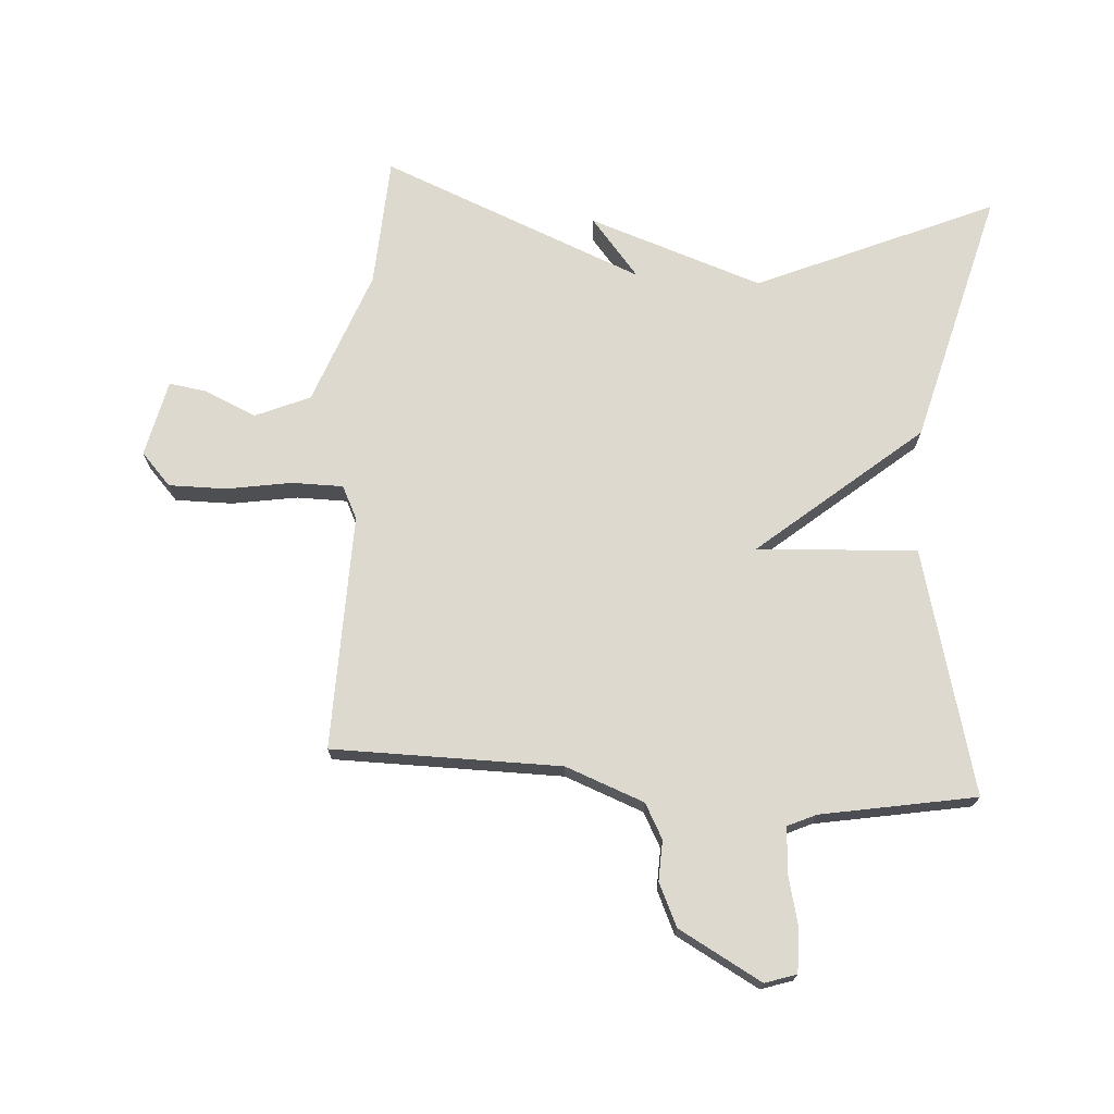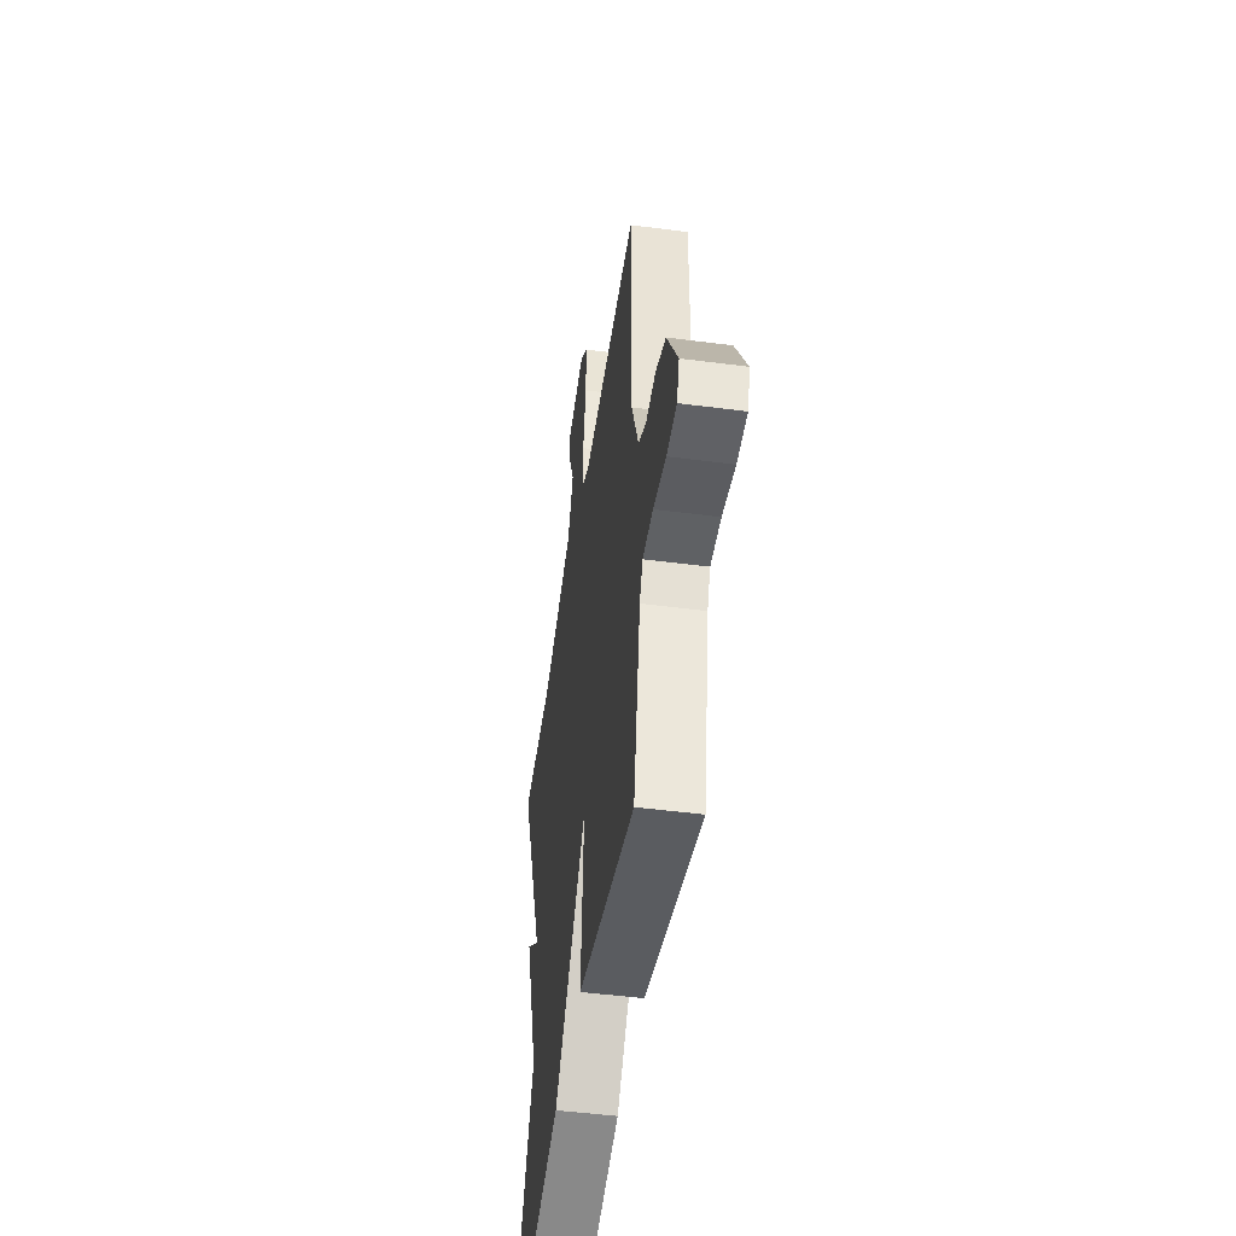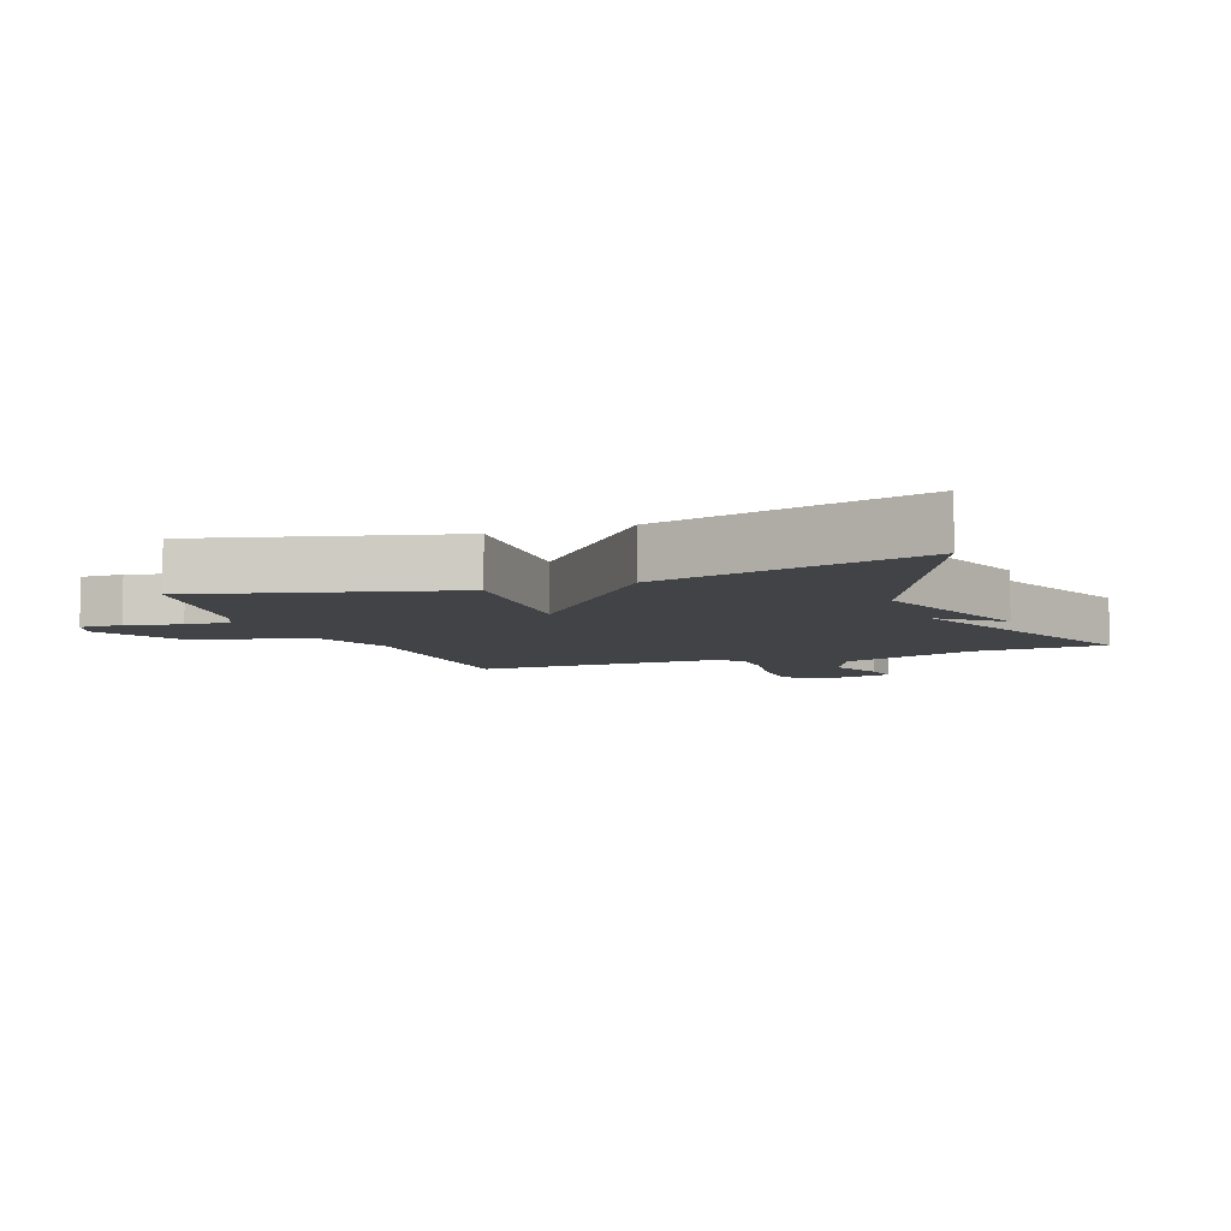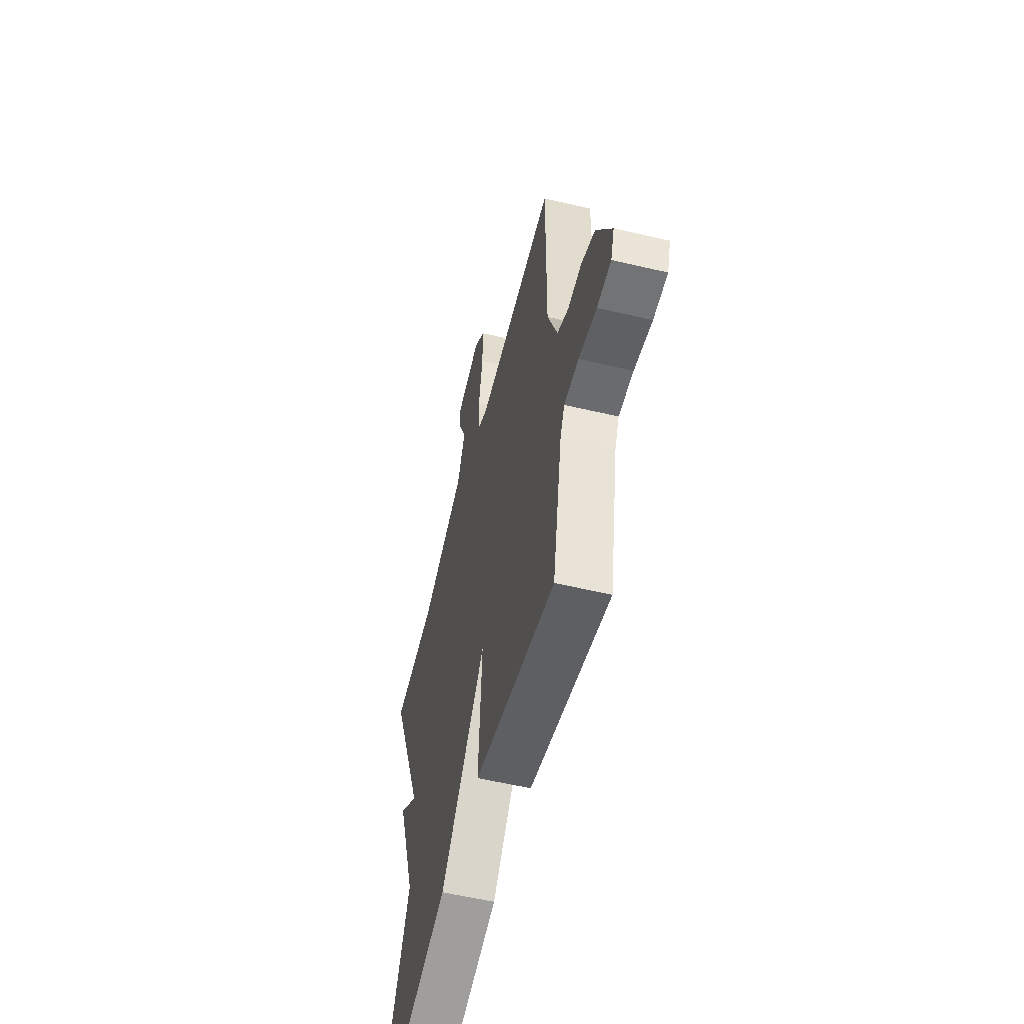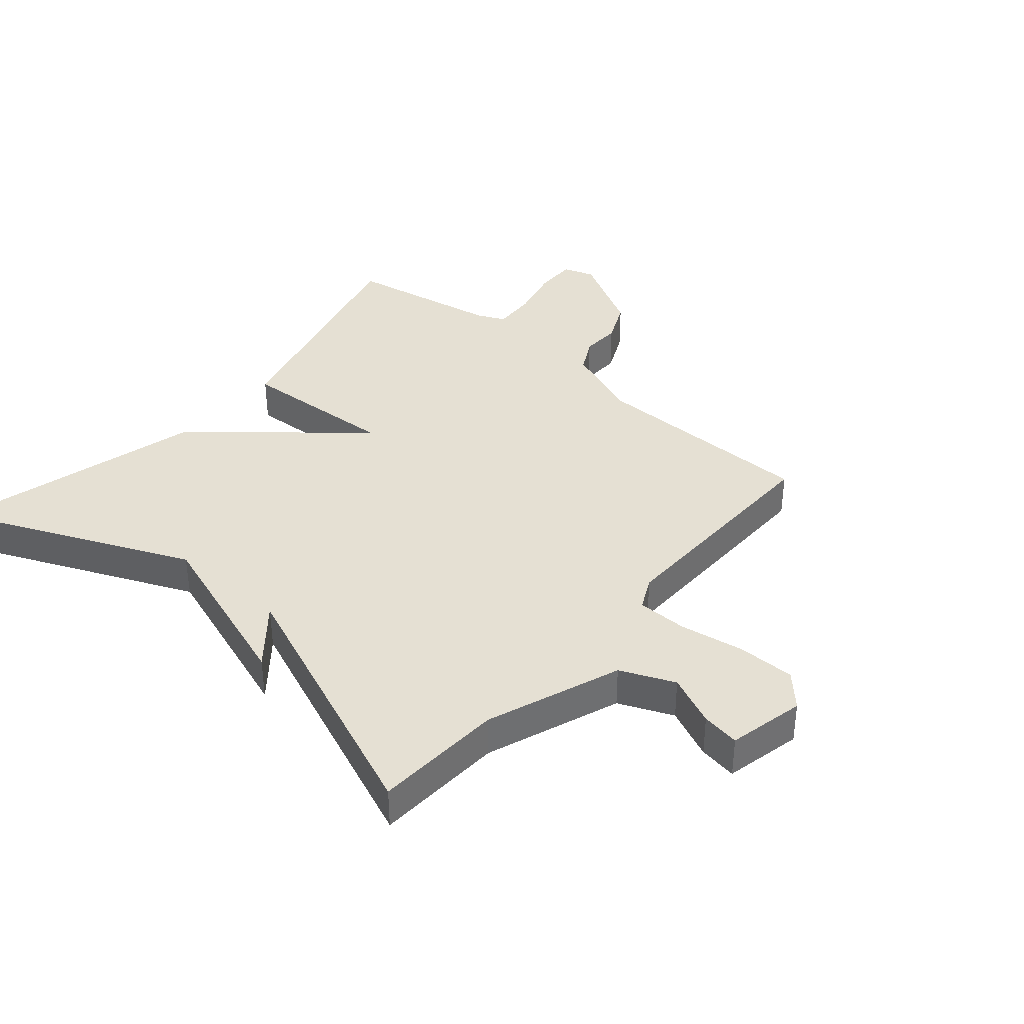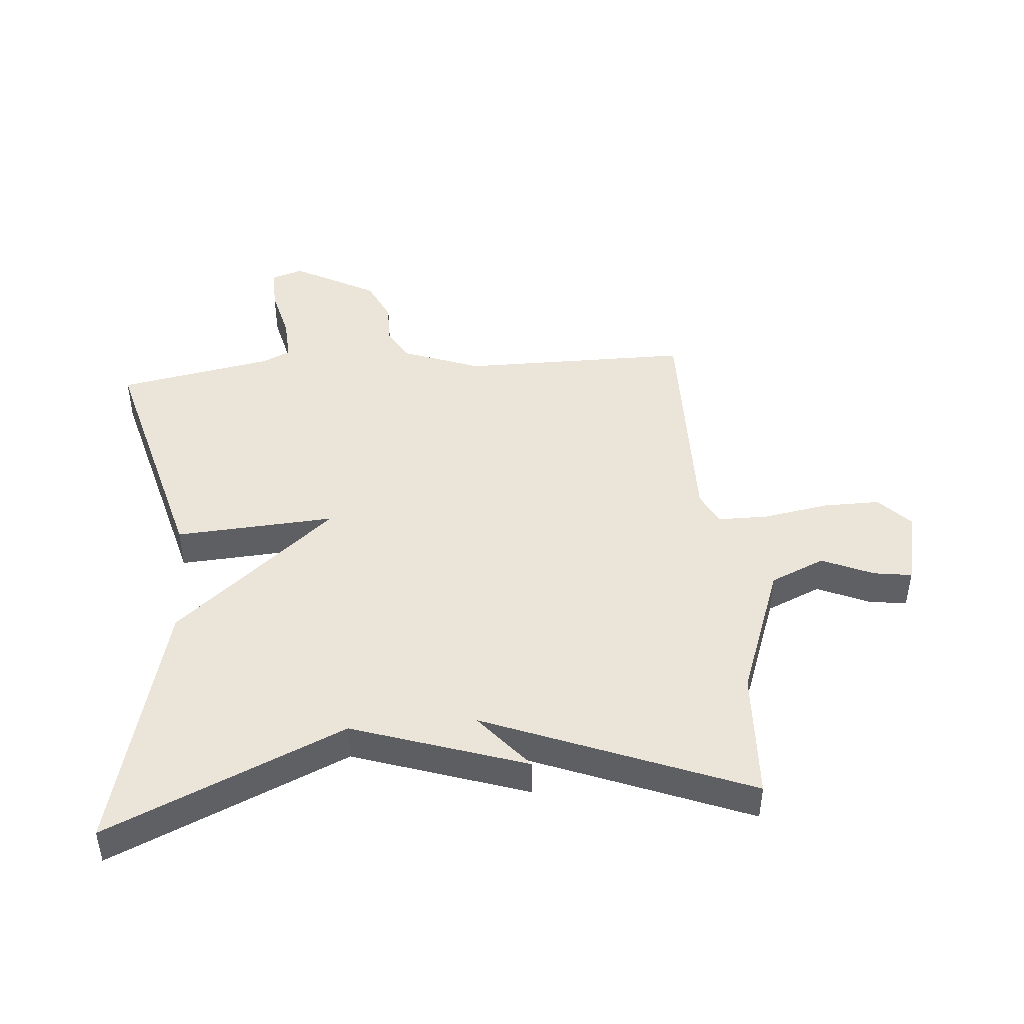
<metadata>
{"format":"obj","ext":"obj","renderer":"f3d","projection":"perspective","resolution":1024,"background":"white","views":[{"elev":71.8,"azim":94.3,"up":"+Y"},{"elev":-48.7,"azim":81.7,"up":"+Z"},{"elev":-6.9,"azim":-159.3,"up":"+Y"},{"elev":-56.6,"azim":76.2,"up":"+Z"},{"elev":37.9,"azim":-49.1,"up":"+Y"},{"elev":45.2,"azim":-94.7,"up":"+Y"}]}
</metadata>
<code>
v -0.5 0.07 -0.5
v -0.332 0.07 -0.122
v -0.425 0.07 0.156
v -0.332 0.07 0.078
v -0.5 0.07 0.5
v -0.292 0.07 0.51
v -0.076 0.07 0.589
v -0.038 0.07 0.676
v -0.074 0.07 0.758
v -0.083 0.07 0.819
v 0.04 0.07 0.846
v 0.091 0.07 0.798
v 0.09 0.07 0.706
v 0.072 0.07 0.602
v 0.072 0.07 0.521
v 0.124 0.07 0.495
v 0.5 0.07 0.5
v 0.5 0.07 0.135
v 0.547 0.07 0.009
v 0.602 0.07 -0.021
v 0.666 0.07 -0.019
v 0.734 0.07 -0.051
v 0.806 0.07 -0.184
v 0.789 0.07 -0.234
v 0.722 0.07 -0.233
v 0.637 0.07 -0.212
v 0.567 0.07 -0.208
v 0.546 0.07 -0.253
v 0.5 0.07 -0.5
v 0.111 0.07 -0.395
v 0.128 0.07 -0.14
v -0.089 0.07 -0.395
v -0.5 0 -0.5
v -0.332 0 -0.122
v -0.425 0 0.156
v -0.332 0 0.078
v -0.5 0 0.5
v -0.292 0 0.51
v -0.076 0 0.589
v -0.038 0 0.676
v -0.074 0 0.758
v -0.083 0 0.819
v 0.04 0 0.846
v 0.091 0 0.798
v 0.09 0 0.706
v 0.072 0 0.602
v 0.072 0 0.521
v 0.124 0 0.495
v 0.5 0 0.5
v 0.5 0 0.135
v 0.547 0 0.009
v 0.602 0 -0.021
v 0.666 0 -0.019
v 0.734 0 -0.051
v 0.806 0 -0.184
v 0.789 0 -0.234
v 0.722 0 -0.233
v 0.637 0 -0.212
v 0.567 0 -0.208
v 0.546 0 -0.253
v 0.5 0 -0.5
v 0.111 0 -0.395
v 0.128 0 -0.14
v -0.089 0 -0.395
f 31 32 1 2
f 28 29 30 31
f 27 28 31
f 26 27 31
f 24 25 26
f 23 24 26
f 22 23 26
f 21 22 26
f 20 21 26
f 19 20 26 31
f 18 19 31 2
f 16 17 18 2
f 12 13 14
f 11 12 14
f 10 11 14
f 9 10 14
f 8 9 14
f 7 8 14 15
f 15 16 2
f 7 15 2
f 6 7 2
f 2 3 4
f 6 2 4
f 4 5 6
f 34 33 64 63
f 63 62 61 60
f 63 60 59
f 63 59 58
f 58 57 56
f 58 56 55
f 58 55 54
f 58 54 53
f 58 53 52
f 63 58 52 51
f 34 63 51 50
f 34 50 49 48
f 46 45 44
f 46 44 43
f 46 43 42
f 46 42 41
f 46 41 40
f 47 46 40 39
f 34 48 47
f 34 47 39
f 34 39 38
f 36 35 34
f 36 34 38
f 38 37 36
f 1 33 34 2
f 2 34 35 3
f 3 35 36 4
f 4 36 37 5
f 5 37 38 6
f 6 38 39 7
f 7 39 40 8
f 8 40 41 9
f 9 41 42 10
f 10 42 43 11
f 11 43 44 12
f 12 44 45 13
f 13 45 46 14
f 14 46 47 15
f 15 47 48 16
f 16 48 49 17
f 17 49 50 18
f 18 50 51 19
f 19 51 52 20
f 20 52 53 21
f 21 53 54 22
f 22 54 55 23
f 23 55 56 24
f 24 56 57 25
f 25 57 58 26
f 26 58 59 27
f 27 59 60 28
f 28 60 61 29
f 29 61 62 30
f 30 62 63 31
f 31 63 64 32
f 32 64 33 1

</code>
